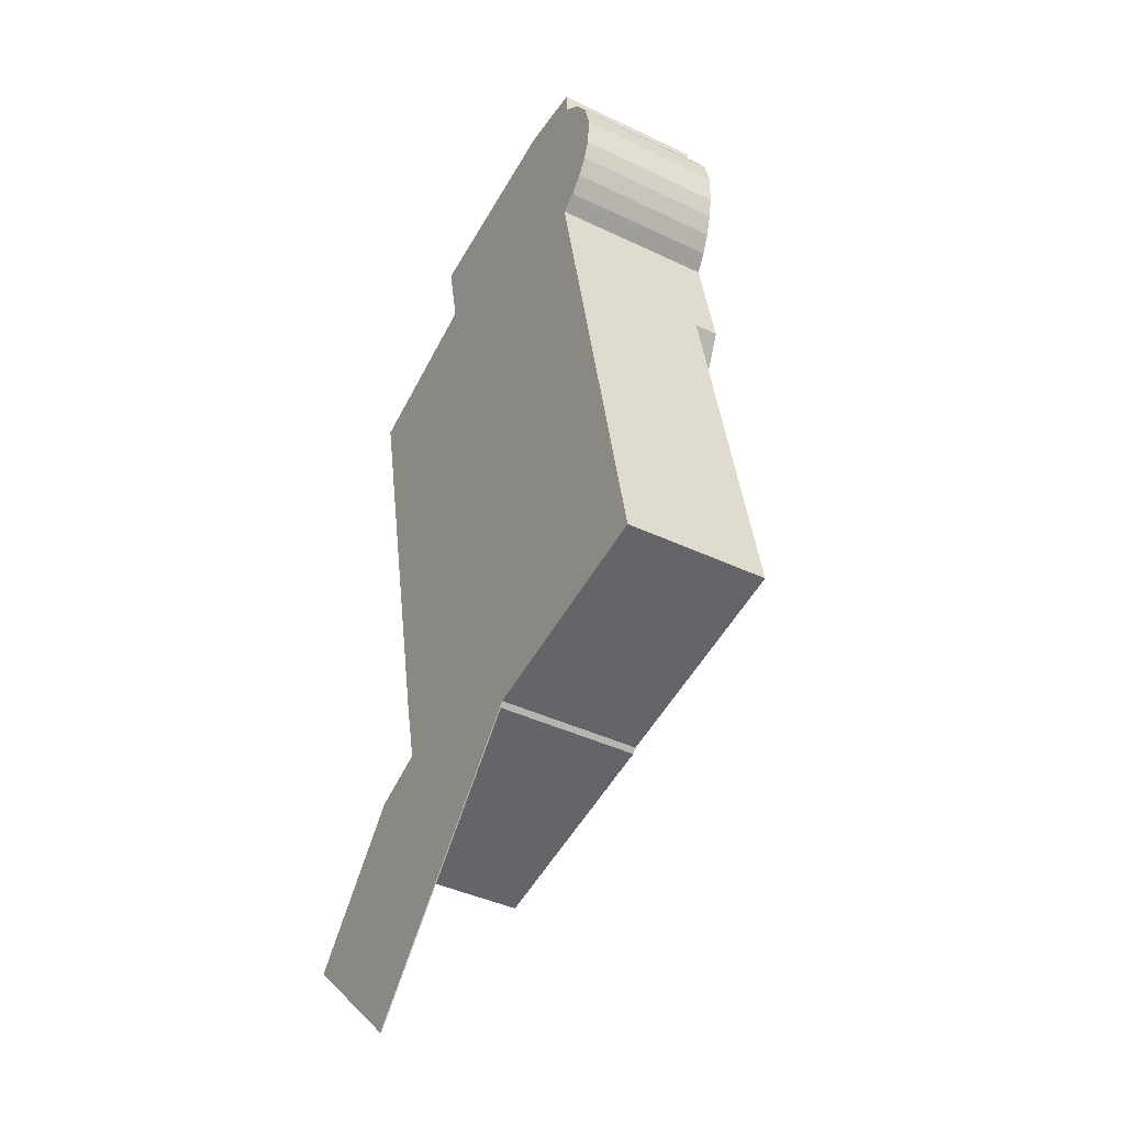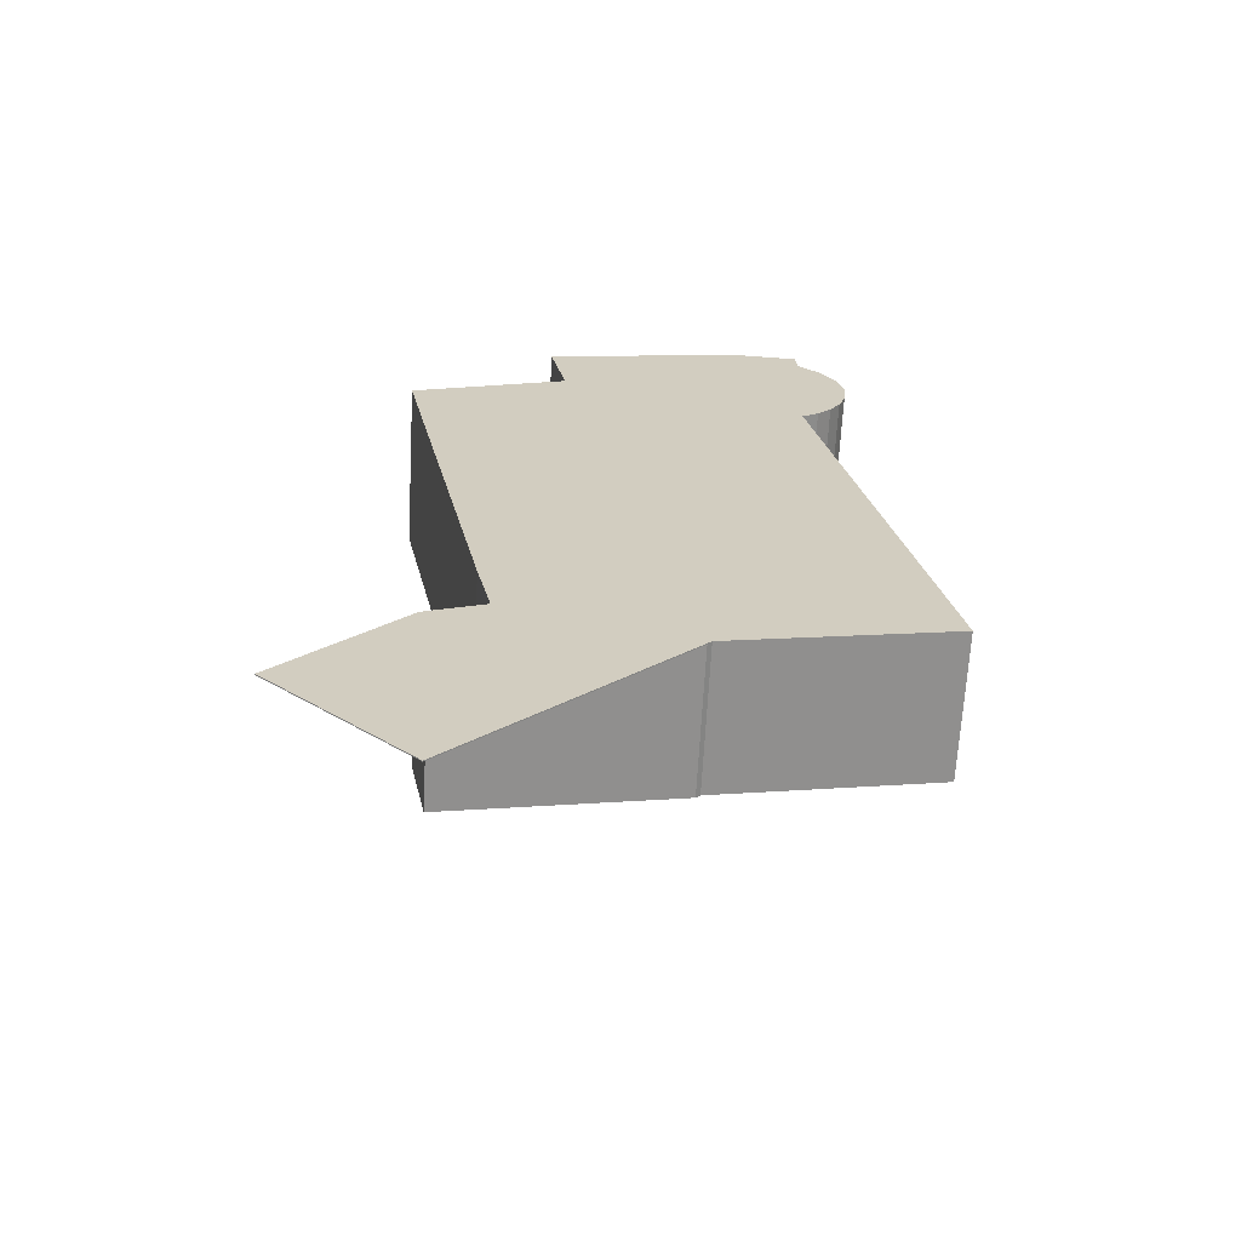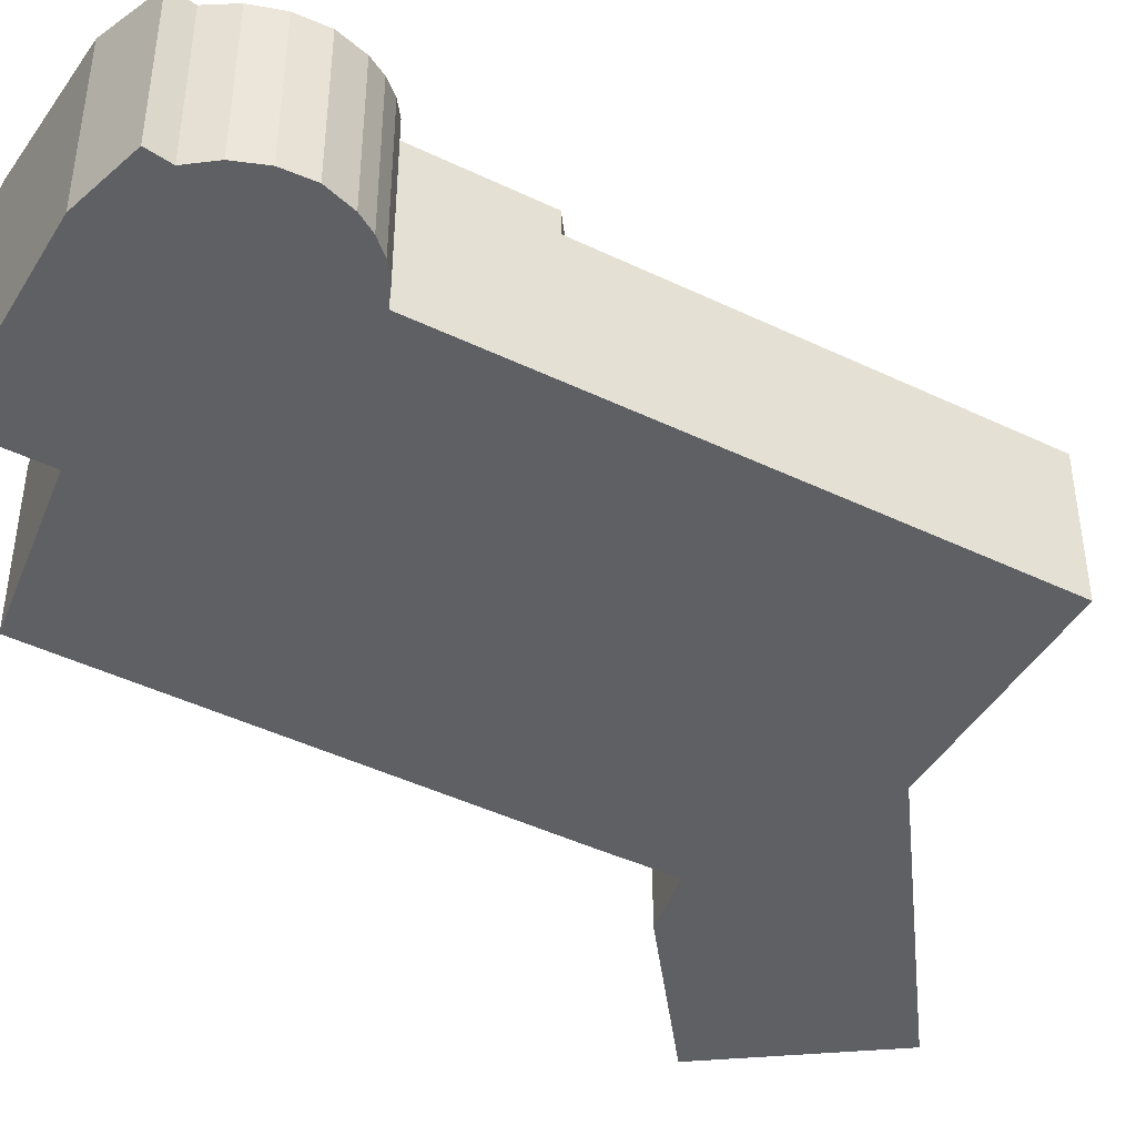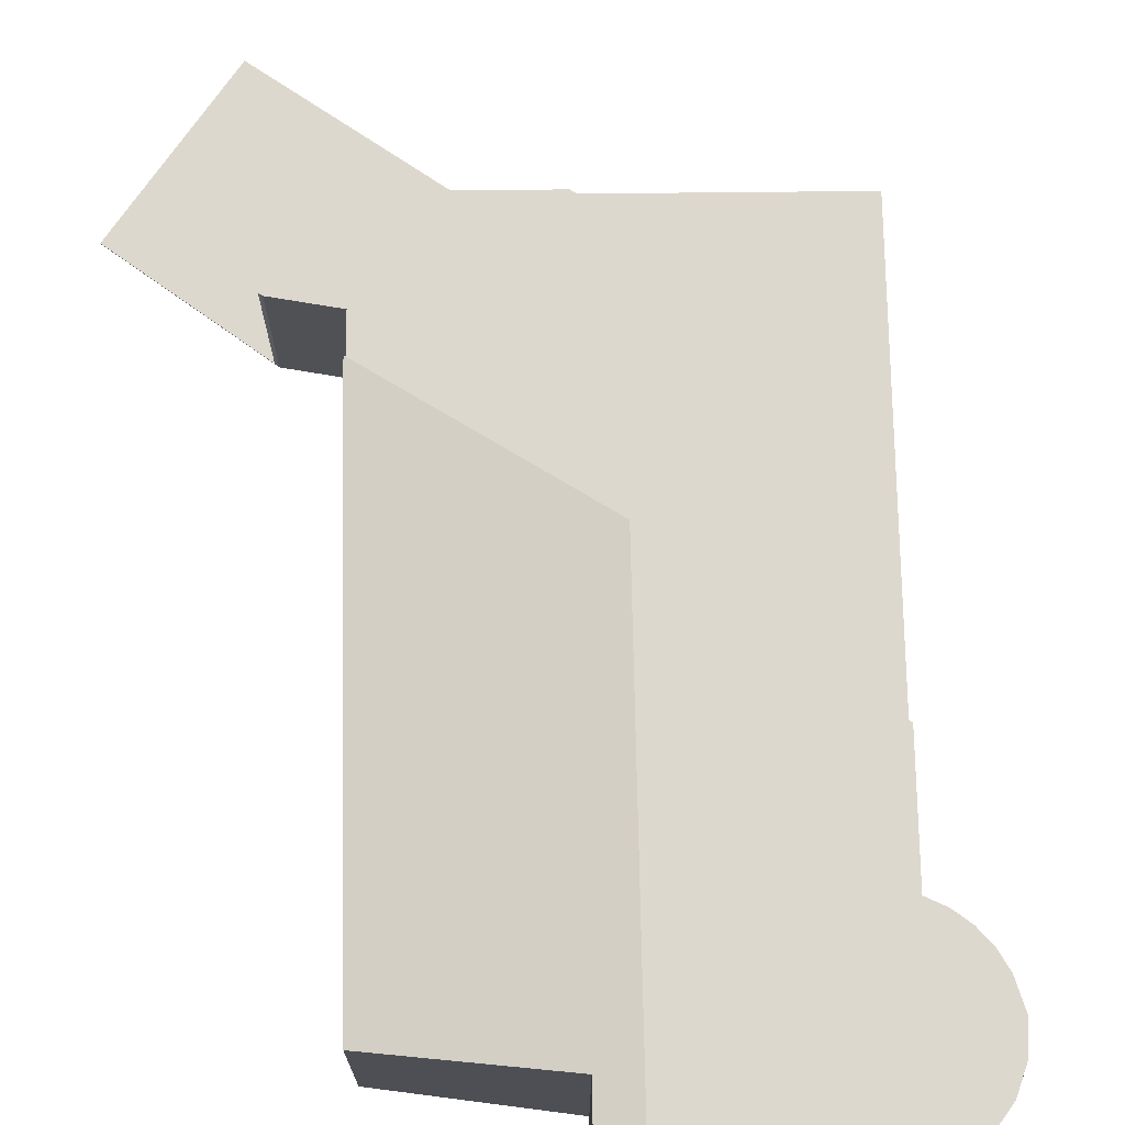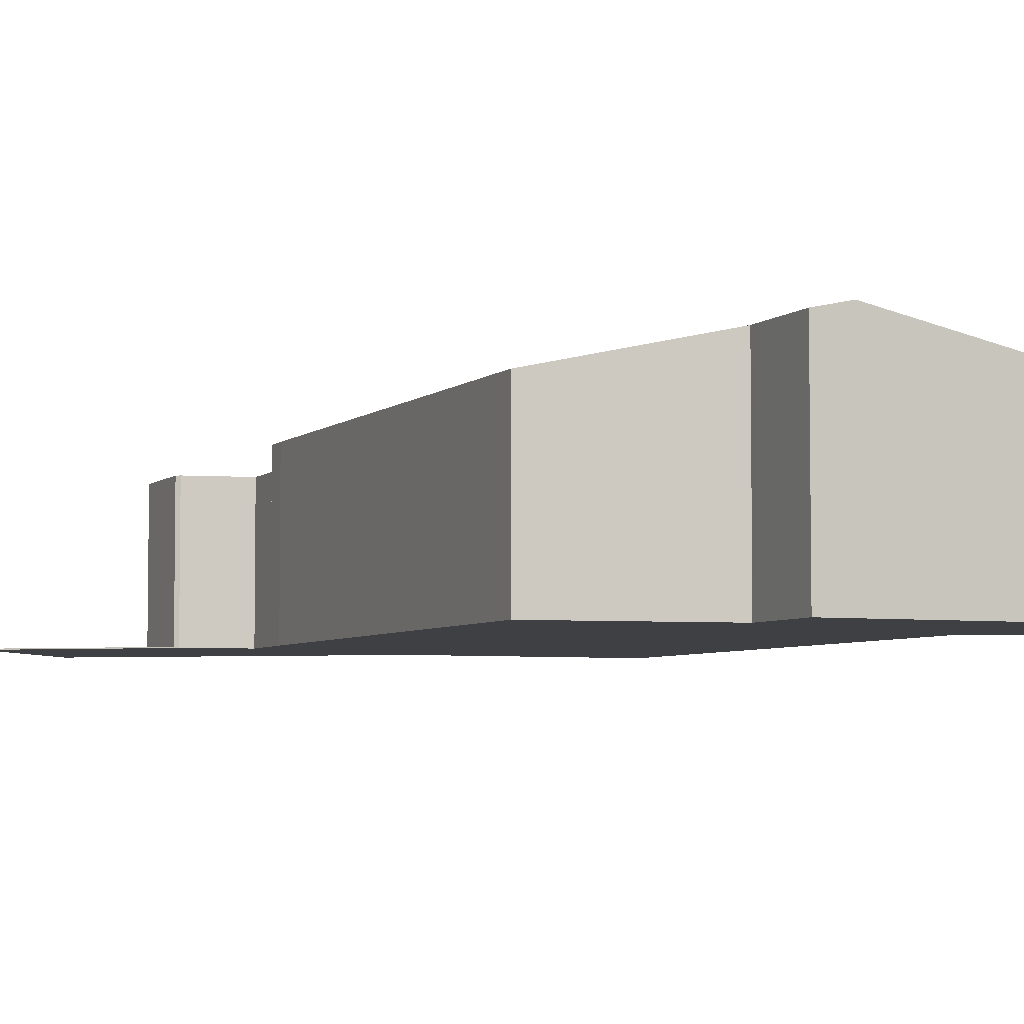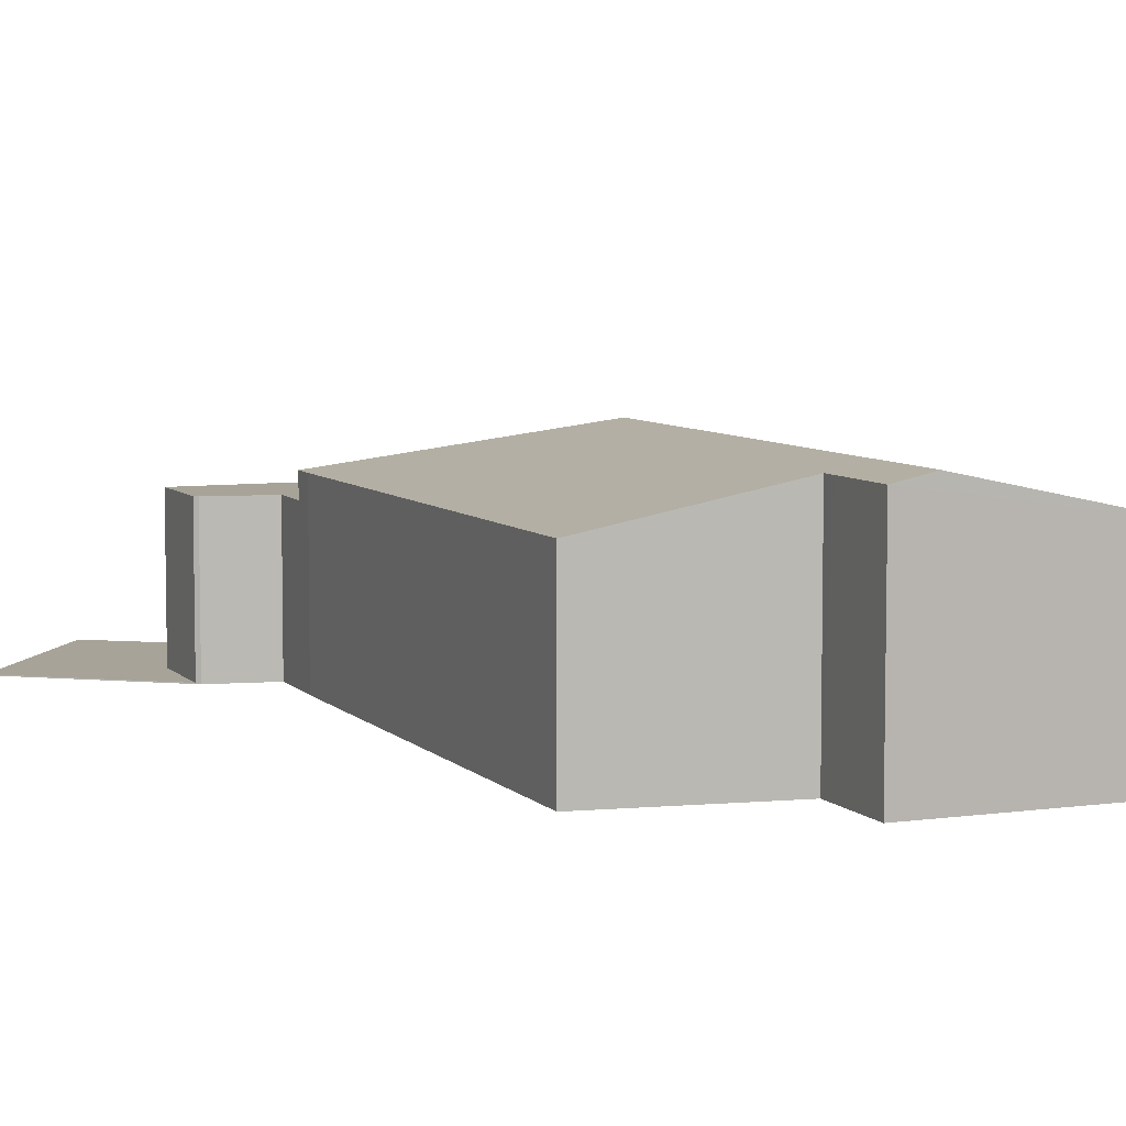
<metadata>
{"format":"obj","ext":"obj","renderer":"f3d","projection":"perspective","resolution":1024,"background":"white","views":[{"elev":-40.9,"azim":59.7,"up":"+Z"},{"elev":-65.8,"azim":-3.1,"up":"+Z"},{"elev":-44.0,"azim":49.1,"up":"+Y"},{"elev":72.2,"azim":-12.5,"up":"+Y"},{"elev":-4.9,"azim":-34.4,"up":"+Y"},{"elev":6.8,"azim":-34.0,"up":"+Y"}]}
</metadata>
<code>
v  7.105 5.777 21.22
v  5.786 5.57 22.87
v  6.734 5.777 23.06
v  6.161 5.57 21.02
v  9.258 5.777 10.52
v  6.234 5.57 20.66
v  1.878 4.587 19.09
v  4.443 4.581 6.178
v  4.584 4.583 5.532
v  14.23 4.339 19.81
v  13.07 4.632 18.6
v  14.42 4.276 20.34
v  13.54 4.52 18.92
v  13.93 4.421 19.32
v  11.24 4.791 23.97
v  13.2 4.383 23.85
v  13.24 4.403 23.19
v  13.86 4.295 22.65
v  14.29 4.233 21.95
v  14.51 4.223 21.16
v  13.75 4.63 15.31
v  6.234 -1.265e-15 20.66
v  5.786 -1.4e-15 22.87
v  6.161 -1.287e-15 21.02
v  4.584 -3.387e-16 5.532
v  4.443 -3.783e-16 6.178
v  1.878 -1.169e-15 19.09
v  11.24 -1.468e-15 23.97
v  6.734 -1.412e-15 23.06
v  13.2 -1.46e-15 23.85
v  13.24 -1.42e-15 23.19
v  14.29 -1.344e-15 21.95
v  14.51 -1.295e-15 21.16
v  14.42 -1.245e-15 20.34
v  14.23 -1.213e-15 19.81
v  13.07 -1.139e-15 18.6
v  13.75 -9.373e-16 15.31
v  13.86 -1.387e-15 22.65
v  13.93 -1.183e-15 19.32
v  13.54 -1.158e-15 18.92
v  9.258 -6.44e-16 10.52
v  4.484 0.027 -2.982
v  3.602 0.027 1.4
v  9.823 0.027 2.714
v  3.873 0.027 -3.633
v  0 0.027 1.653e-18
v  0.698 0.027 0.787
v  3.166 0.027 3.571
v  3.166 -2.187e-16 3.571
v  3.602 -8.573e-17 1.4
v  9.823 -1.662e-16 2.714
v  0.698 -4.819e-17 0.787
v  0 0 0
v  4.484 1.826e-16 -2.982
v  3.873 2.225e-16 -3.633
v  10.11 3.96 2.877
v  15.18 3.96 8.286
v  16.03 3.96 4.127
v  13.75 3.96 15.31
v  9.942 3.96 2.841
v  9.823 3.96 2.714
v  3.602 3.96 1.4
v  9.258 3.96 10.52
v  4.85 3.96 4.318
v  3.249 3.96 3.665
v  3.166 3.96 3.571
v  4.584 3.96 5.532
v  15.18 -5.074e-16 8.286
v  16.03 -2.527e-16 4.127
v  10.11 -1.762e-16 2.877
v  9.942 -1.74e-16 2.841
v  4.85 -2.644e-16 4.318
v  3.249 -2.244e-16 3.665
g defaultobject
f 1 2 3
f 2 1 4
f 4 1 5
f 4 5 6
f 6 5 7
f 7 5 8
f 8 5 9
f 10 11 12
f 11 10 13
f 13 10 14
f 15 1 3
f 1 15 5
f 5 15 16
f 5 16 17
f 5 17 18
f 5 18 19
f 5 19 11
f 11 19 20
f 11 20 12
f 5 11 21
f 22 4 6
f 4 22 2
f 2 22 23
f 23 22 24
f 25 8 9
f 8 25 26
f 8 27 7
f 27 8 26
f 2 15 3
f 15 2 23
f 15 23 28
f 28 23 29
f 28 16 15
f 16 28 30
f 7 22 6
f 22 7 27
f 16 31 17
f 31 16 30
f 32 20 19
f 20 32 33
f 20 34 12
f 34 20 33
f 12 35 10
f 35 12 34
f 36 21 11
f 21 36 37
f 31 18 17
f 18 31 38
f 38 19 18
f 19 38 32
f 10 39 14
f 39 10 35
f 14 40 13
f 40 14 39
f 13 36 11
f 36 13 40
f 37 5 21
f 5 37 41
f 5 41 9
f 9 41 25
f 41 26 25
f 26 41 27
f 27 41 37
f 27 37 22
f 22 37 36
f 22 36 24
f 24 36 23
f 23 36 40
f 23 40 39
f 23 39 29
f 29 39 35
f 29 35 28
f 28 35 34
f 28 34 33
f 28 33 32
f 28 32 38
f 28 38 31
f 28 31 30
f 42 43 44
f 43 42 45
f 43 45 46
f 43 46 47
f 43 47 48
f 49 43 48
f 43 49 50
f 50 44 43
f 44 50 51
f 47 49 48
f 49 47 52
f 52 47 46
f 52 46 53
f 51 42 44
f 42 51 54
f 42 54 45
f 45 54 55
f 55 46 45
f 46 55 53
f 52 50 49
f 50 52 54
f 54 52 55
f 55 52 53
f 54 51 50
f 56 57 58
f 57 56 59
f 59 56 60
f 59 60 61
f 59 61 62
f 59 62 63
f 63 62 64
f 64 62 65
f 65 62 66
f 67 63 64
f 37 57 59
f 57 37 68
f 57 68 58
f 58 68 69
f 69 56 58
f 56 69 70
f 56 70 60
f 60 70 71
f 51 62 61
f 62 51 50
f 71 61 60
f 61 71 51
f 50 66 62
f 66 50 49
f 72 67 64
f 67 72 25
f 49 65 66
f 65 49 73
f 73 64 65
f 64 73 72
f 63 37 59
f 37 63 41
f 41 63 67
f 41 67 25
f 51 49 50
f 49 51 73
f 73 51 72
f 72 51 71
f 72 71 25
f 25 71 70
f 25 70 69
f 25 69 41
f 41 69 68
f 41 68 37

</code>
